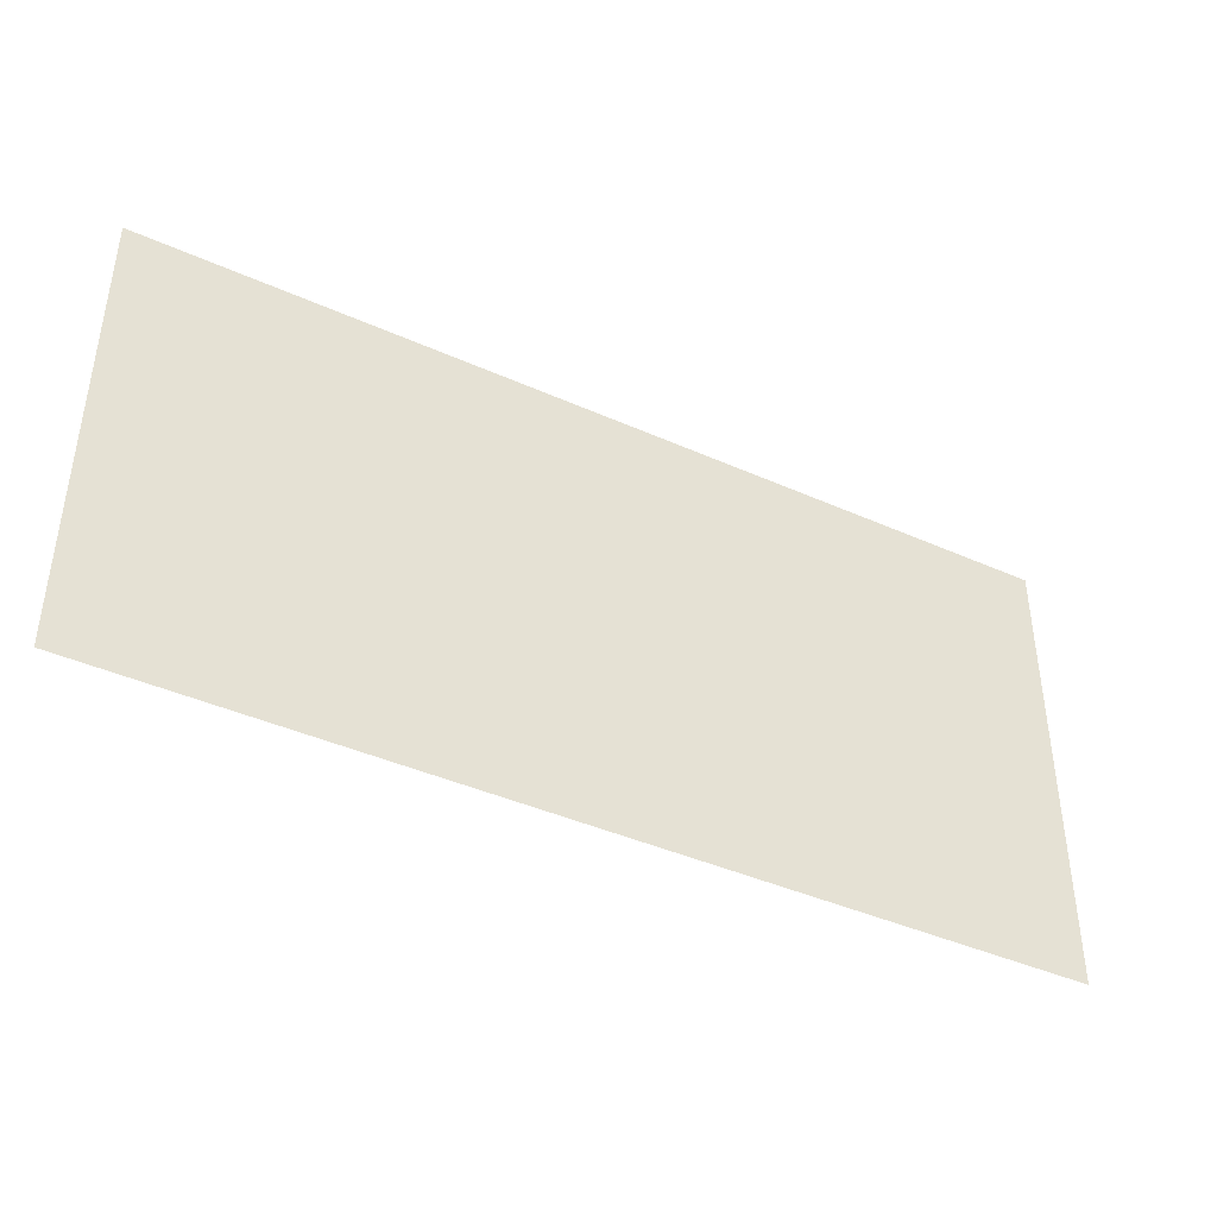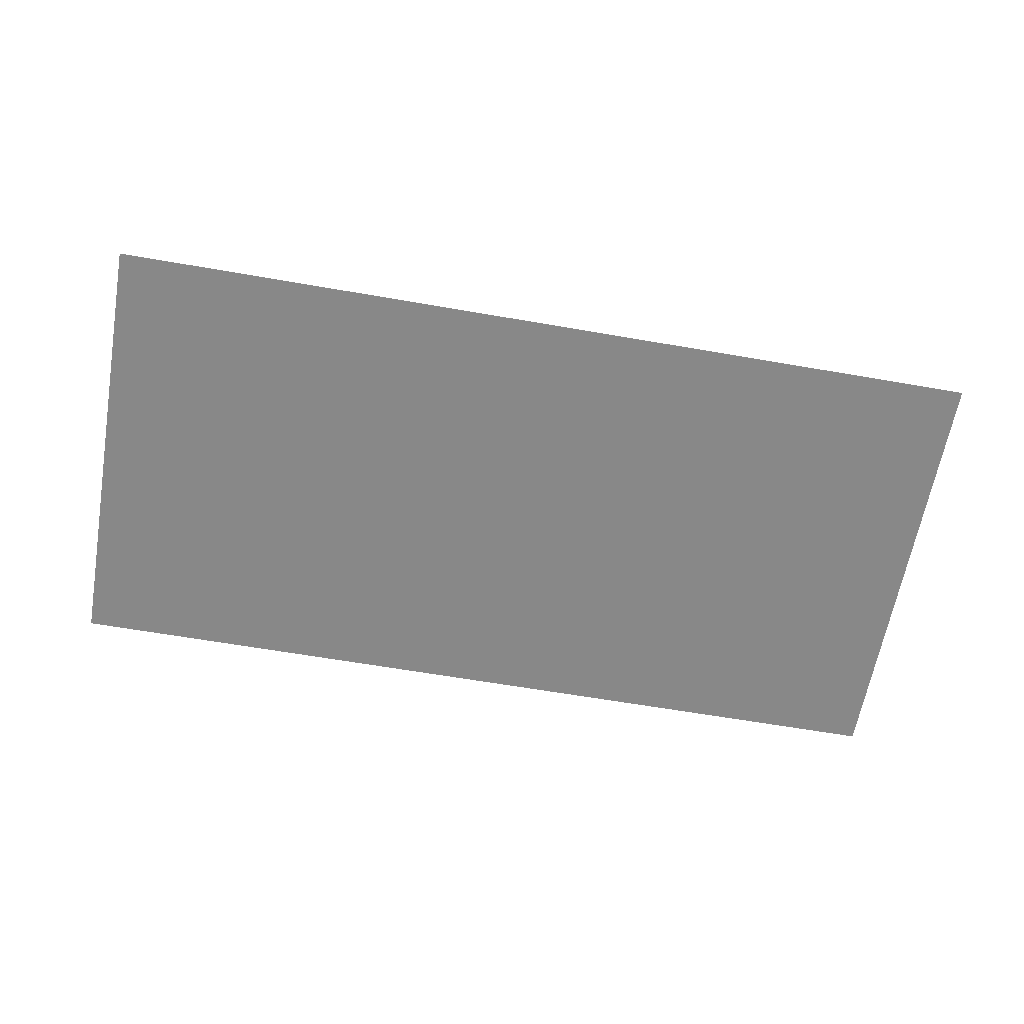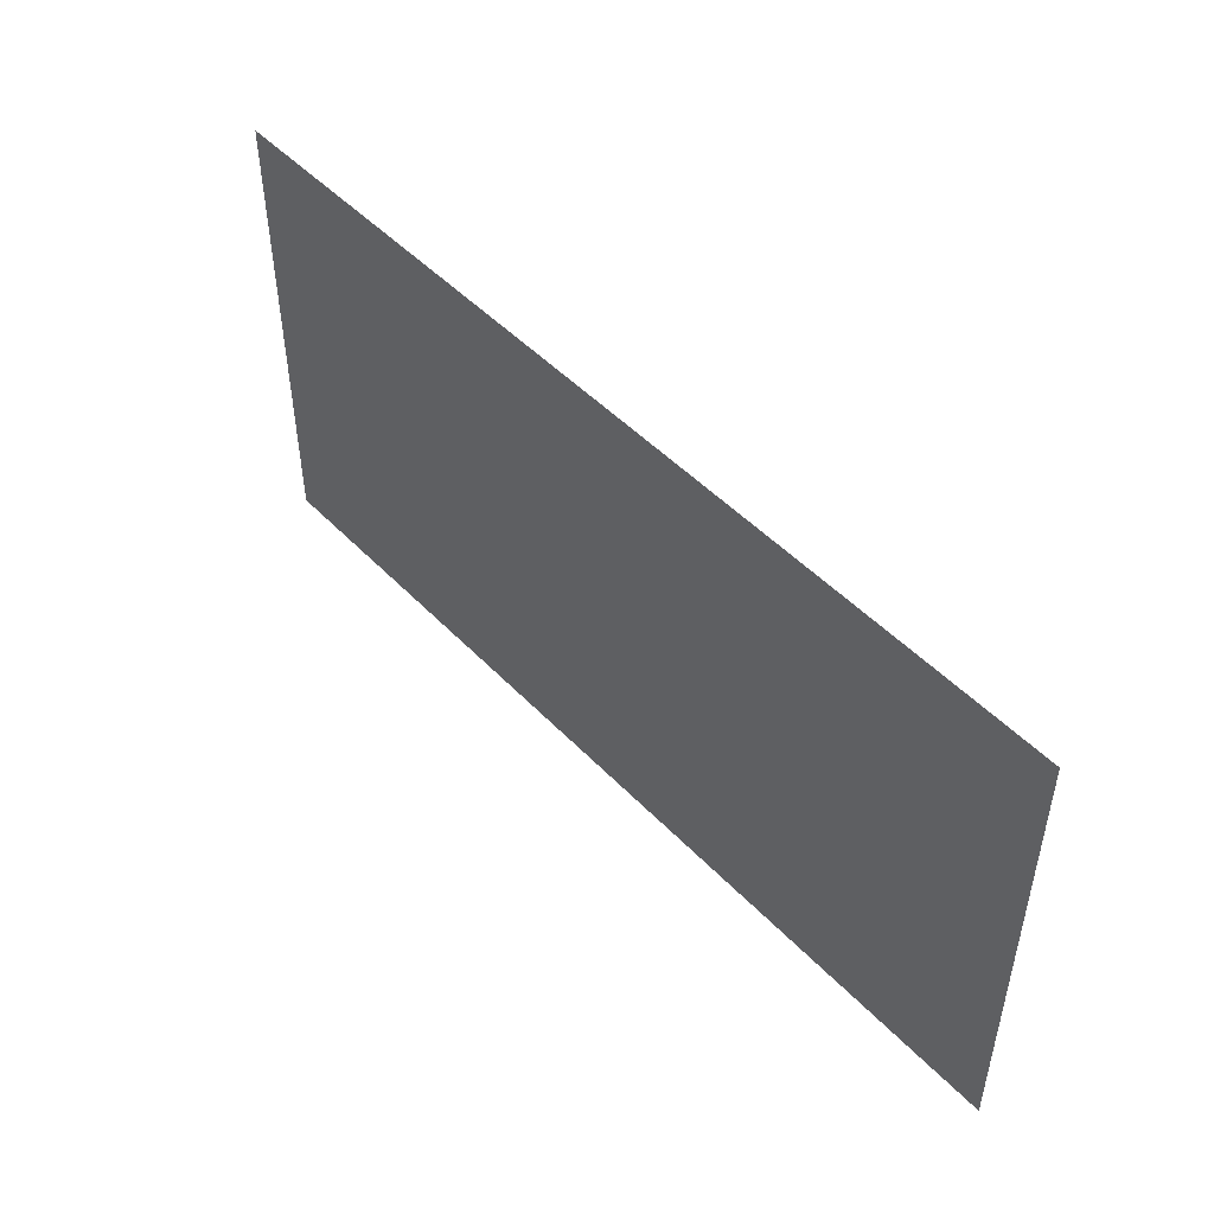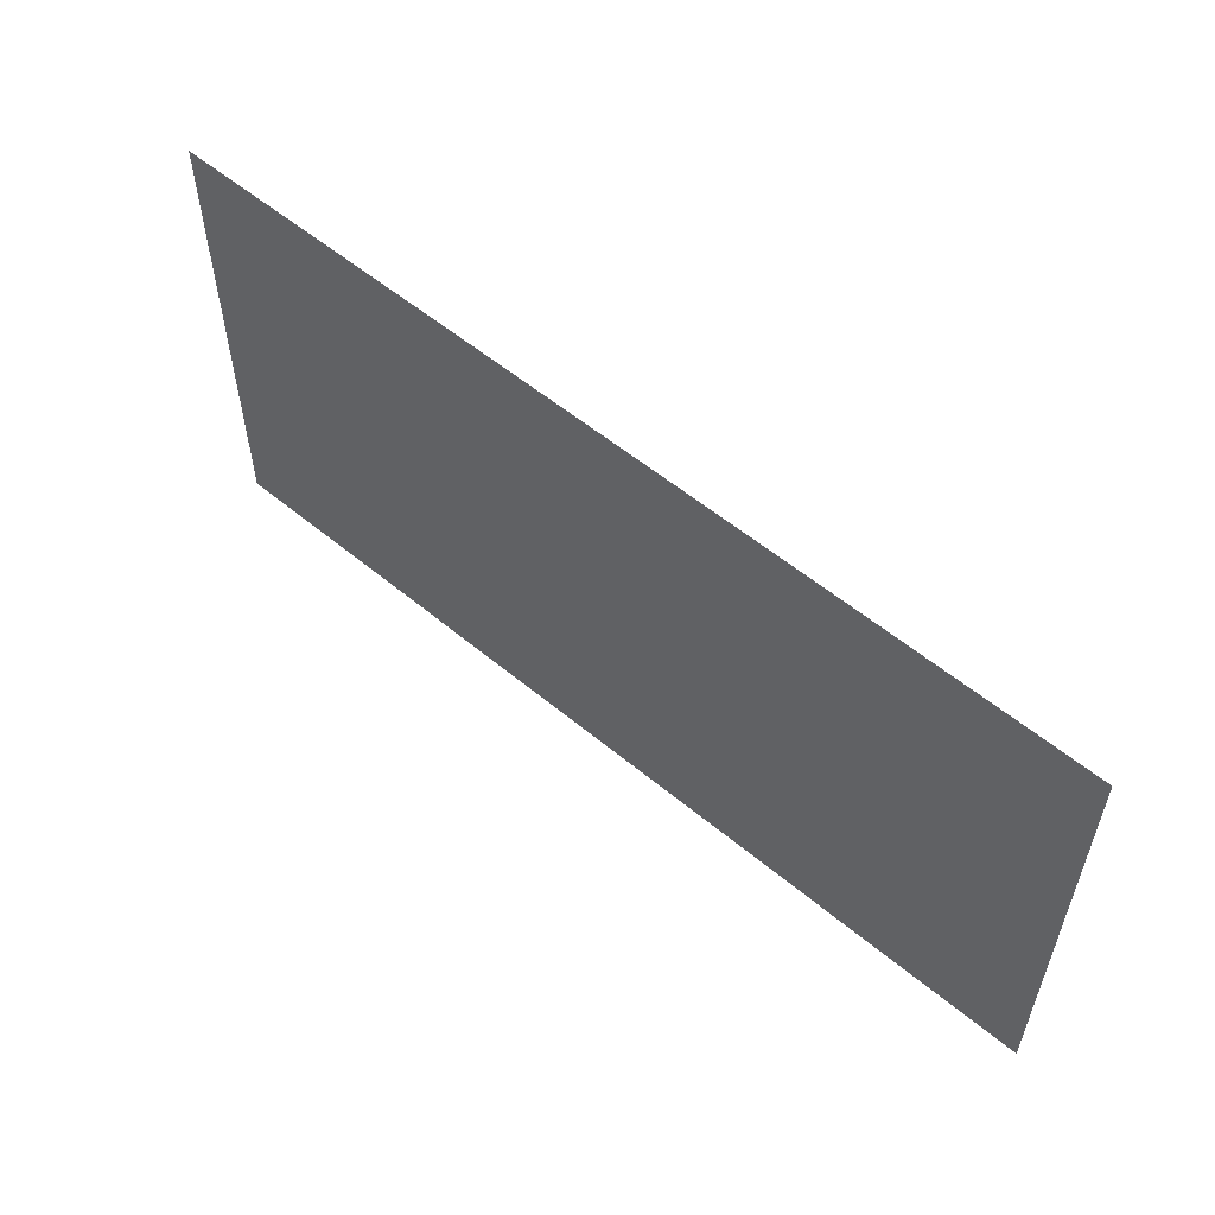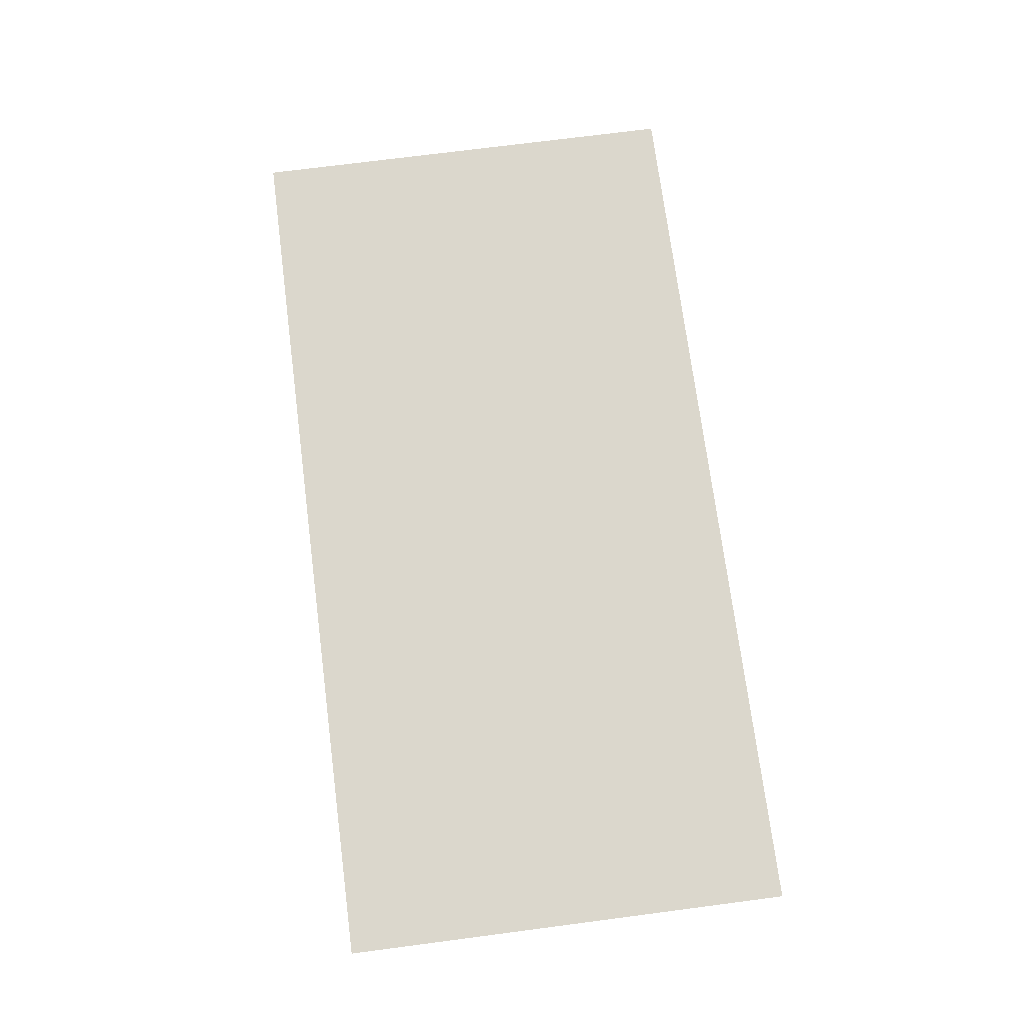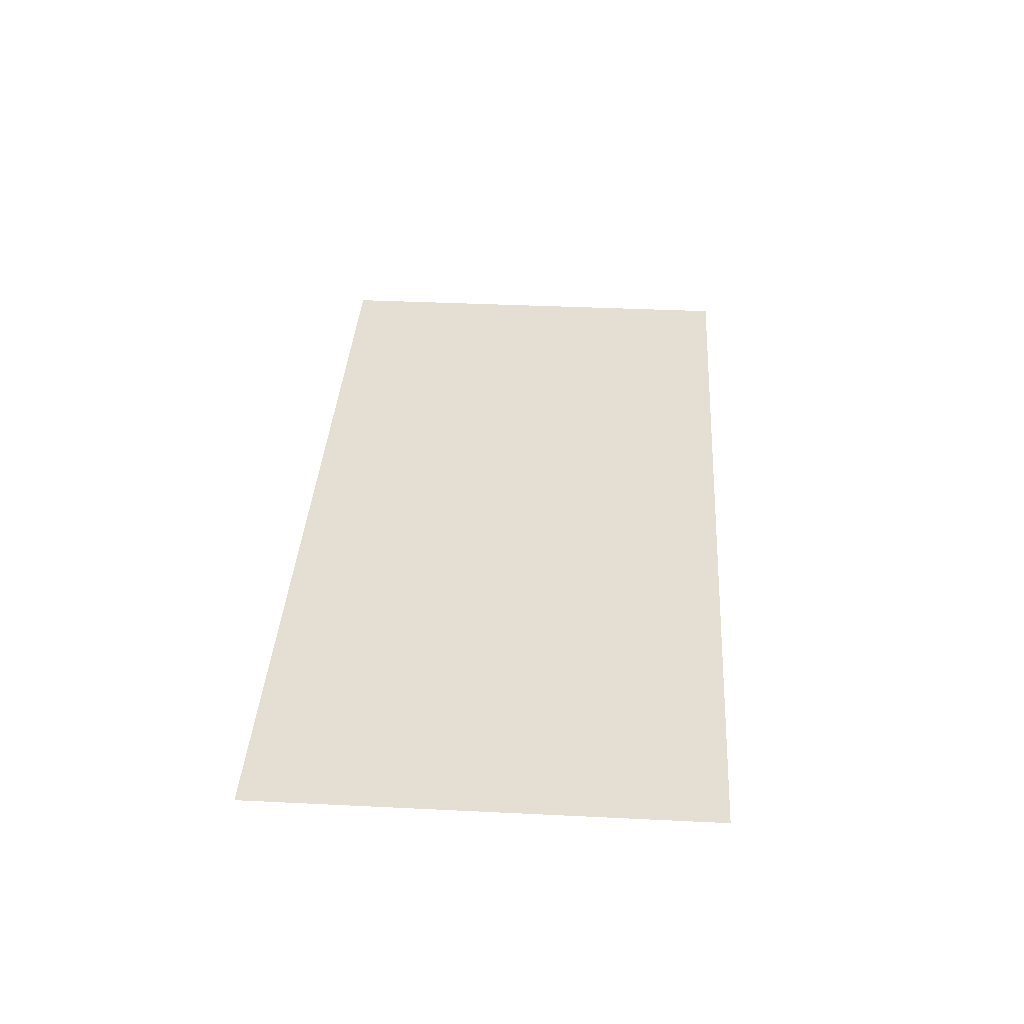
<metadata>
{"format":"obj","ext":"obj","renderer":"f3d","projection":"perspective","resolution":1024,"background":"white","views":[{"elev":-41.5,"azim":151.6,"up":"+Y"},{"elev":-62.7,"azim":170.0,"up":"+Z"},{"elev":48.7,"azim":-131.3,"up":"+Y"},{"elev":56.2,"azim":41.0,"up":"+Y"},{"elev":73.2,"azim":82.6,"up":"+Z"},{"elev":37.1,"azim":-86.4,"up":"+Z"}]}
</metadata>
<code>
v -1 -23 0
v -2 -23 0
v -2 -22 0
v -1 -22 0
v -2 -23 0
v -3 -23 0
v -3 -22 0
v -2 -22 0
g Primer-Piso_mesh_0058
f 1 2 3 4
f 5 6 7 8

</code>
